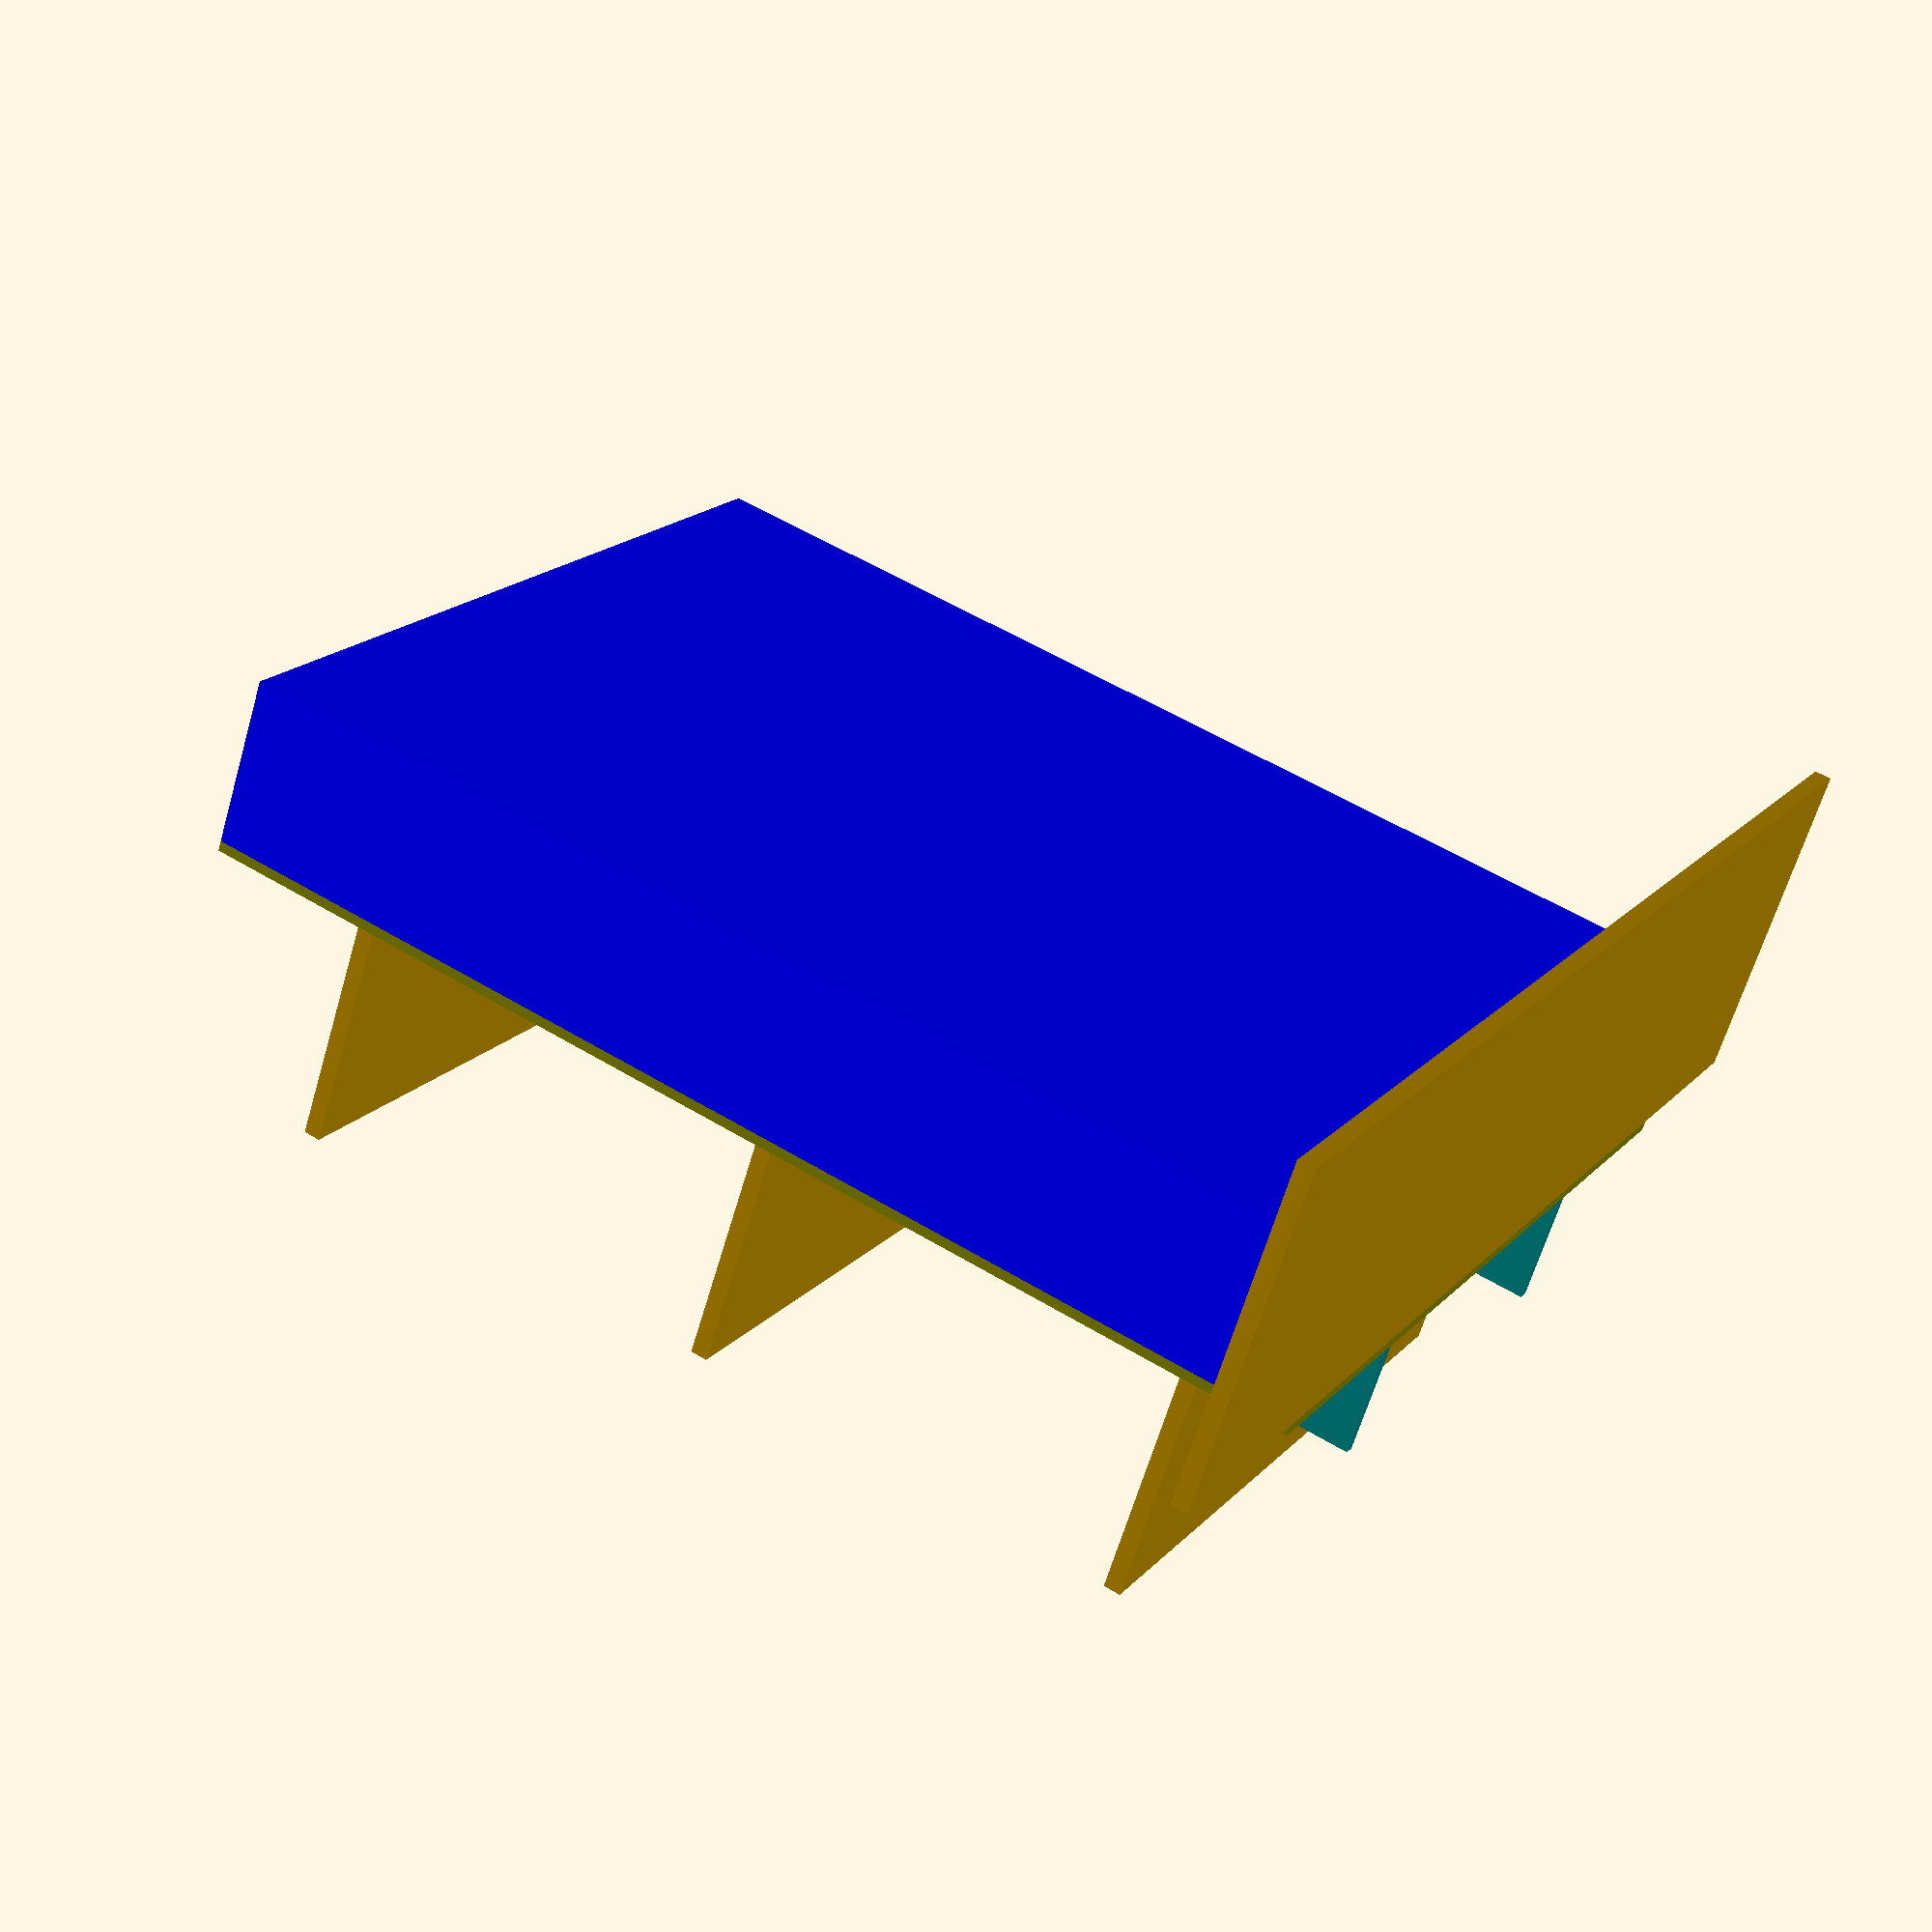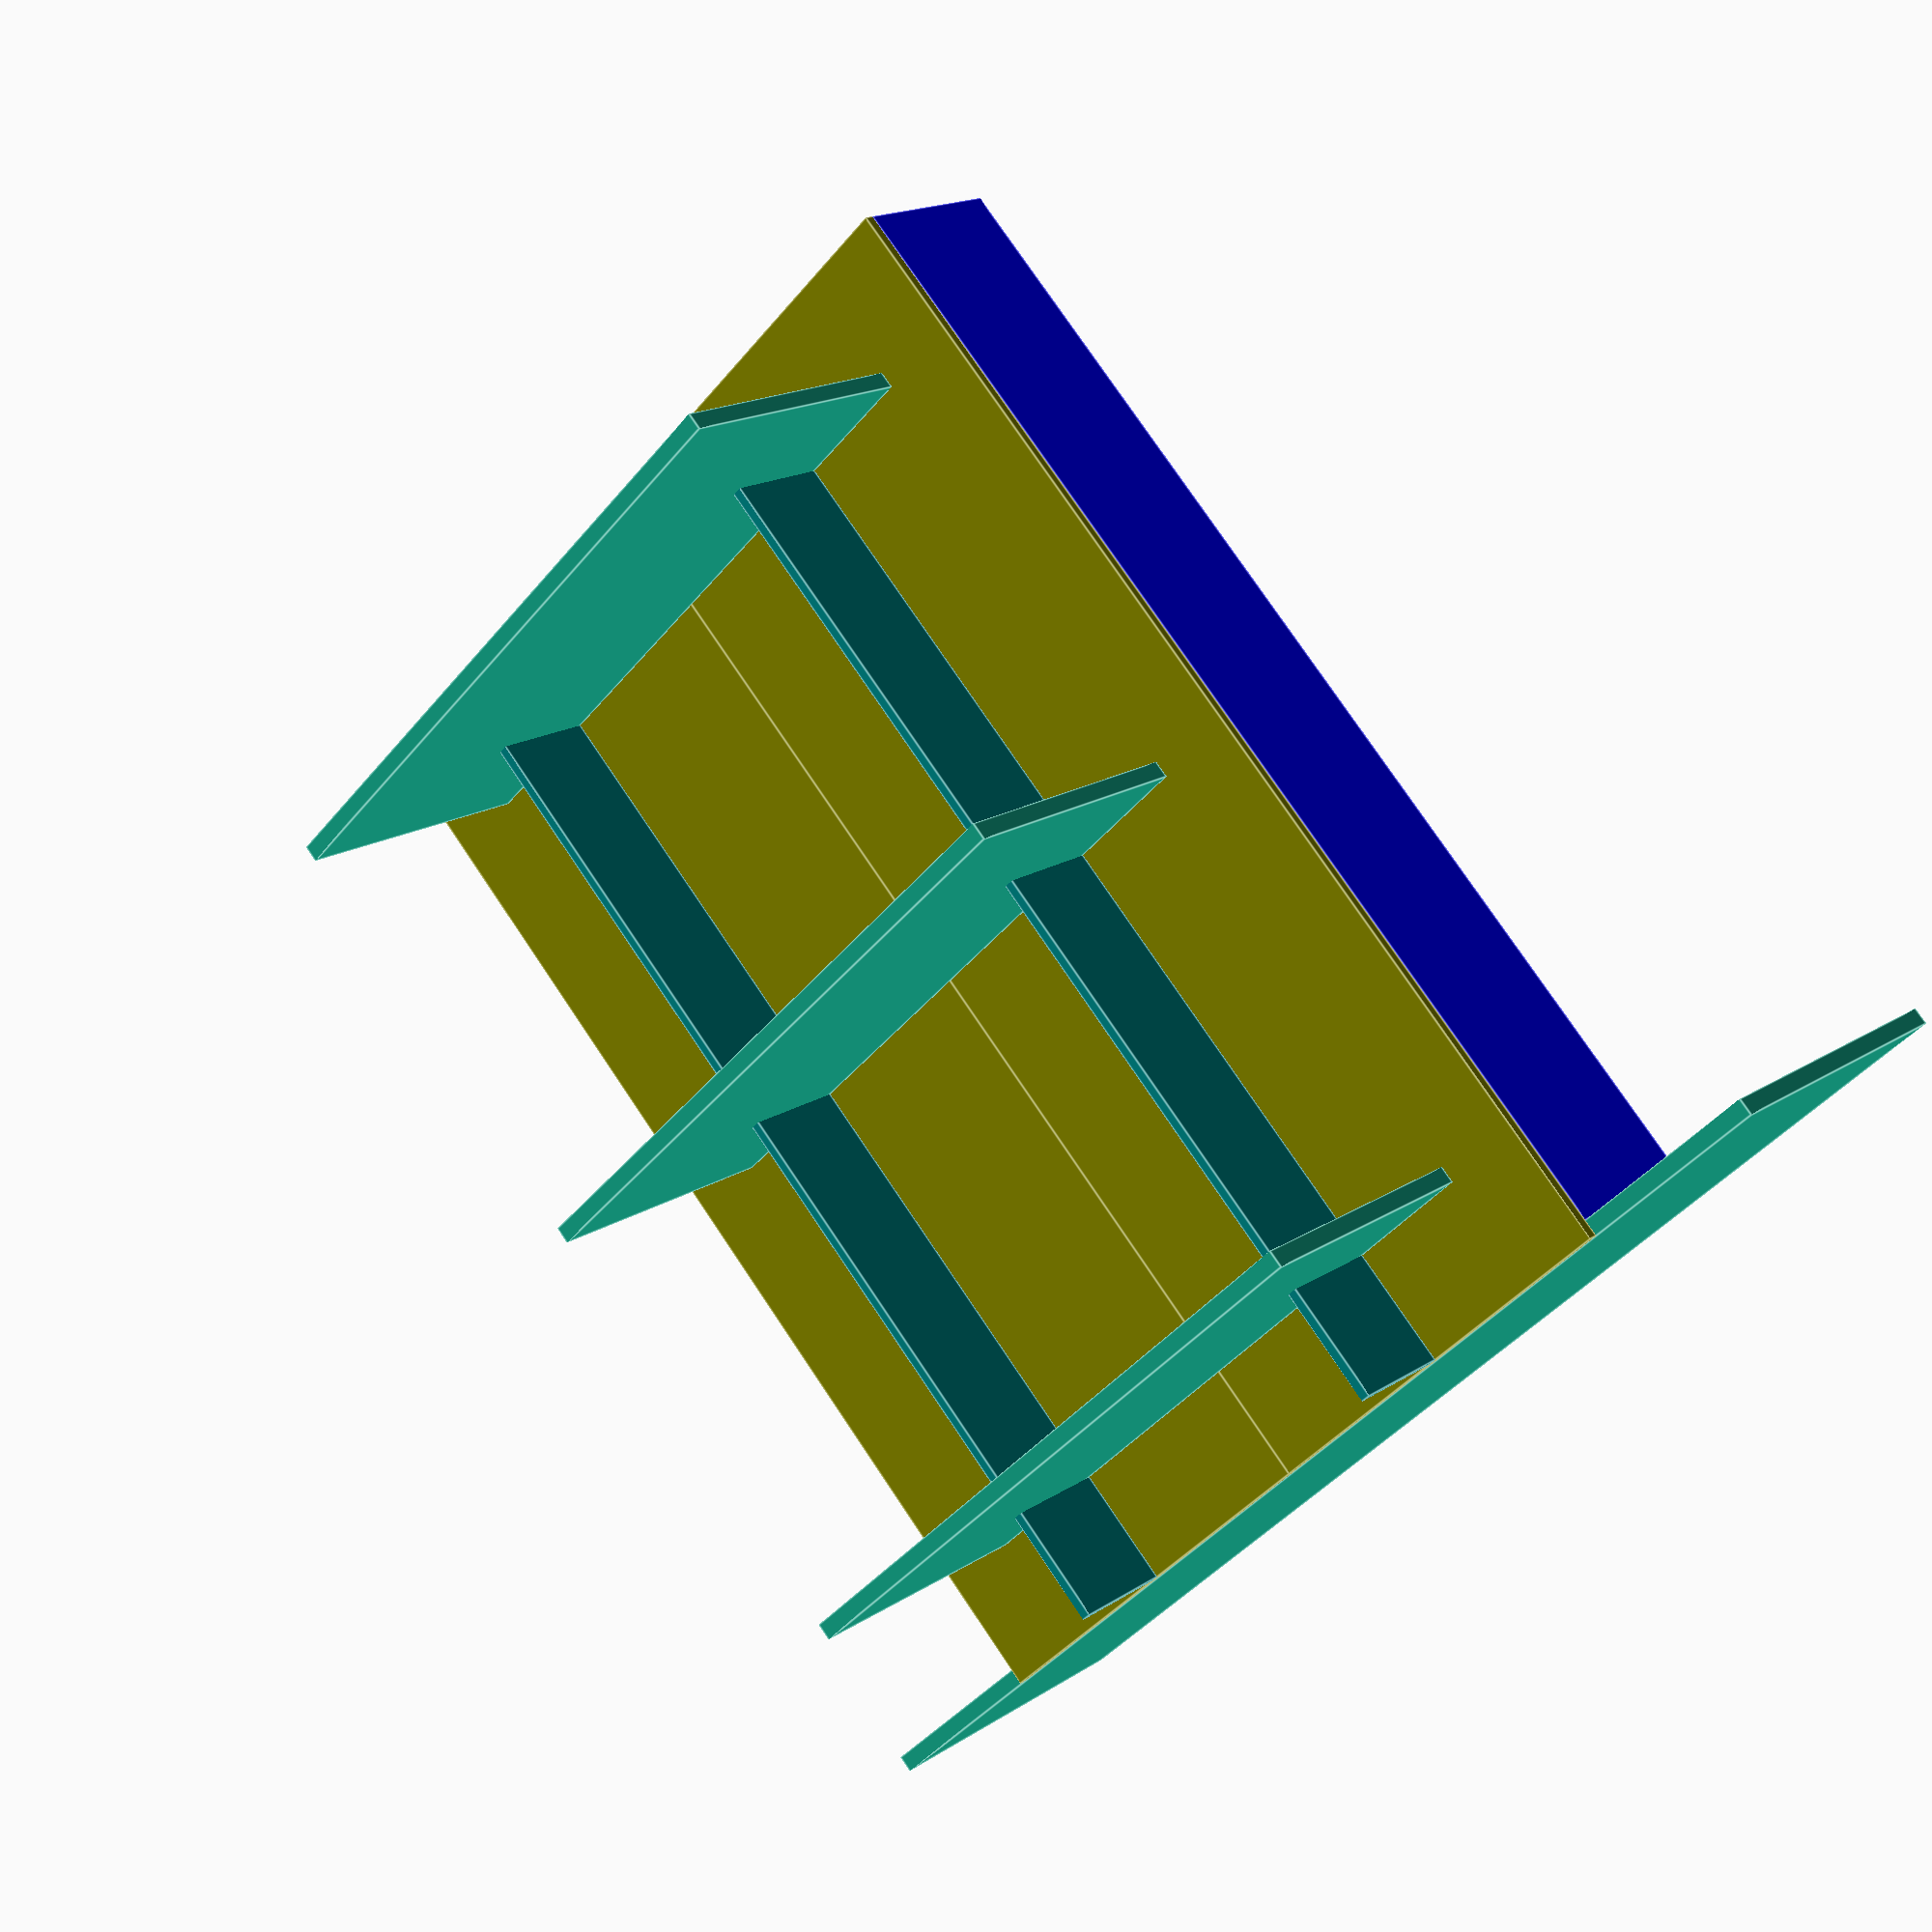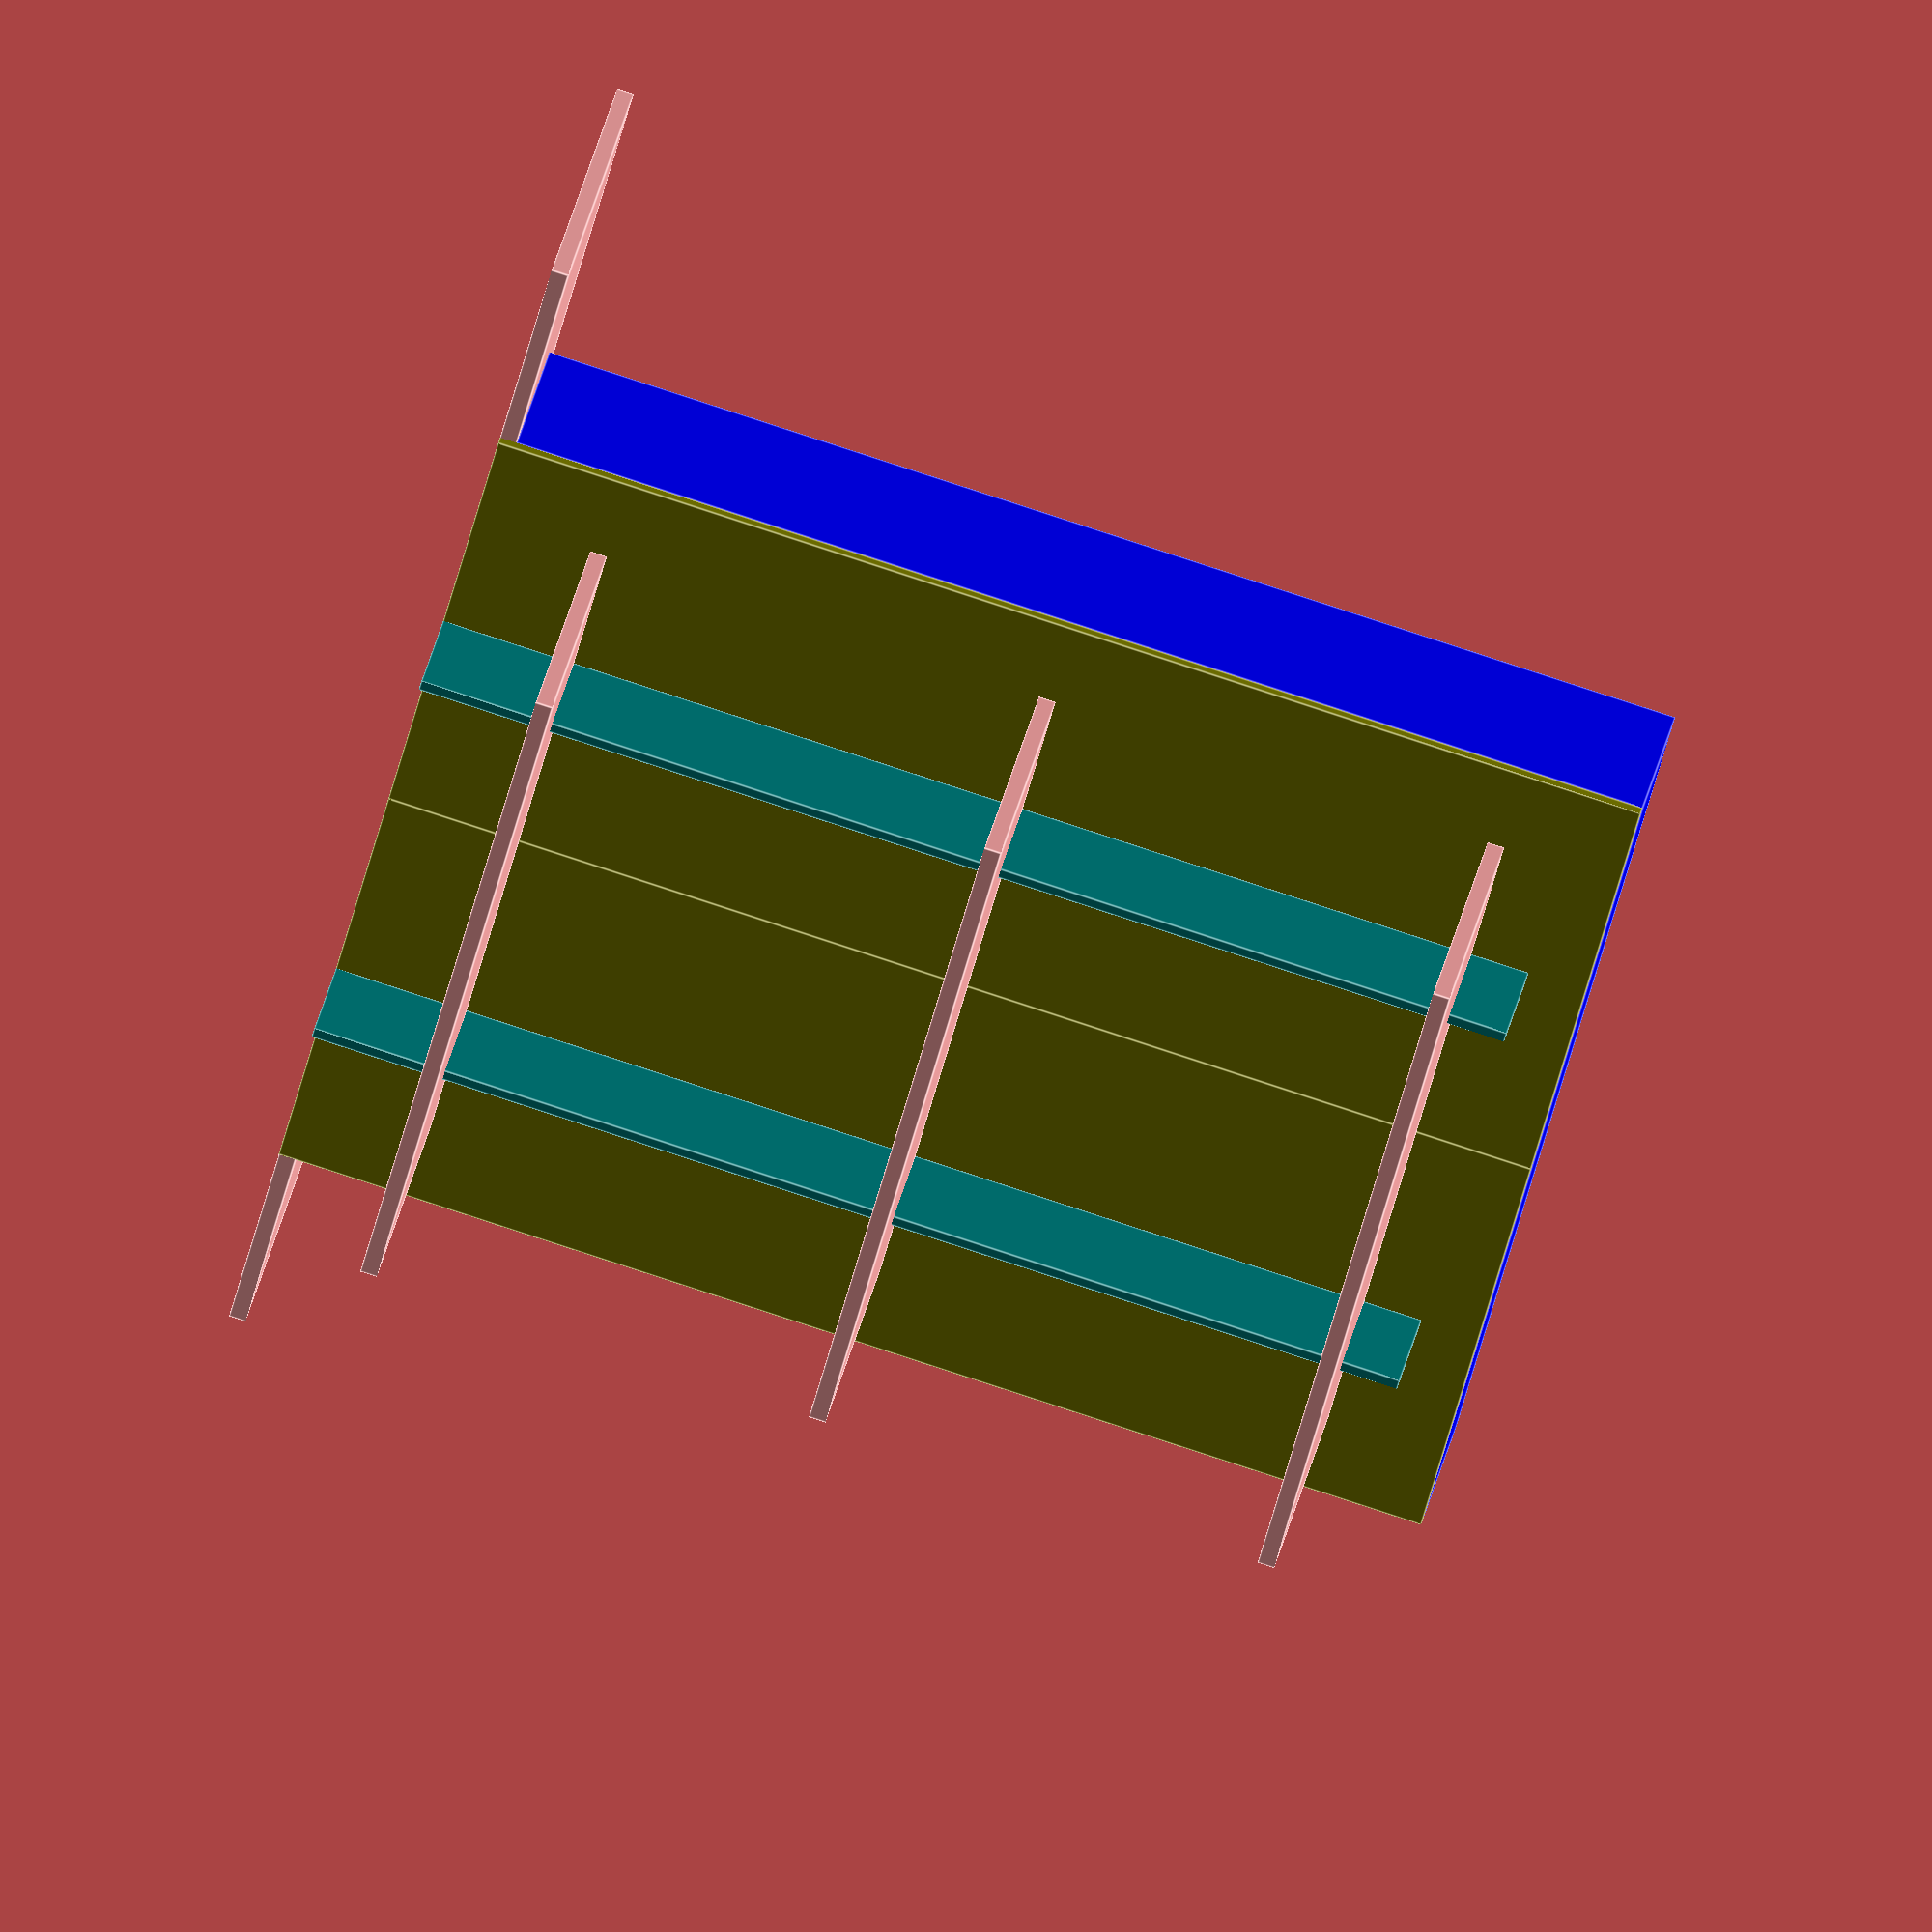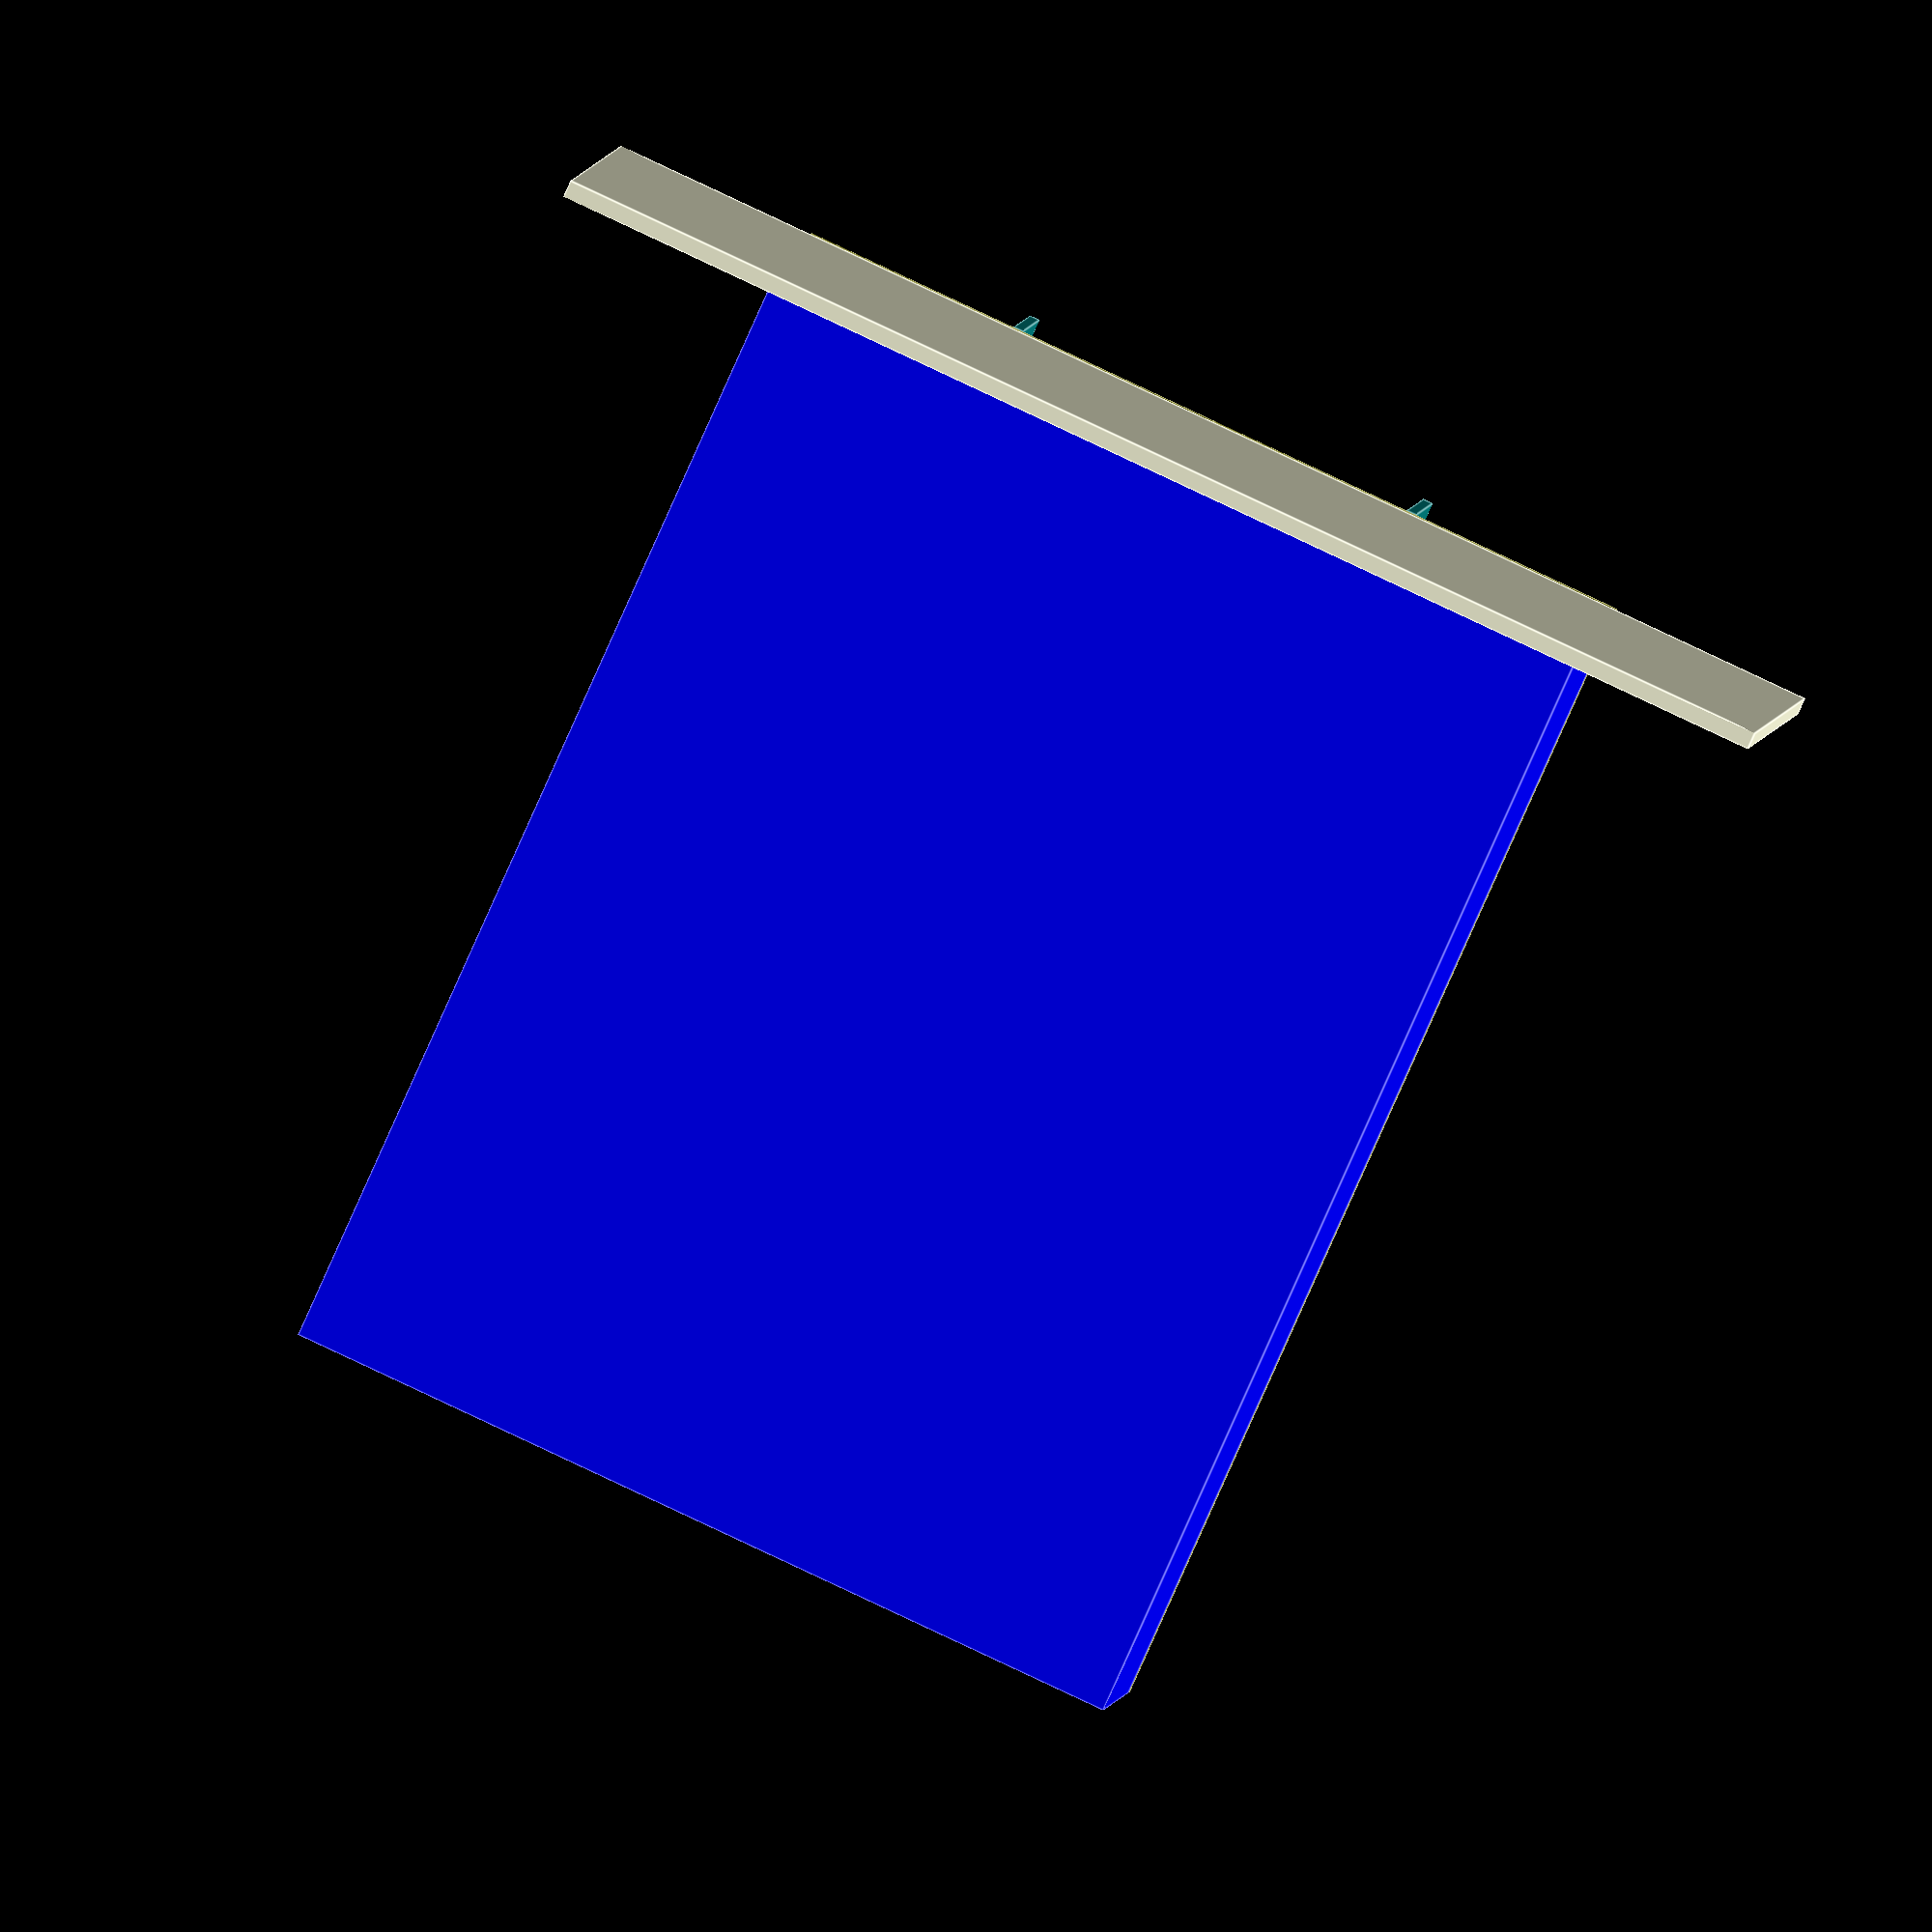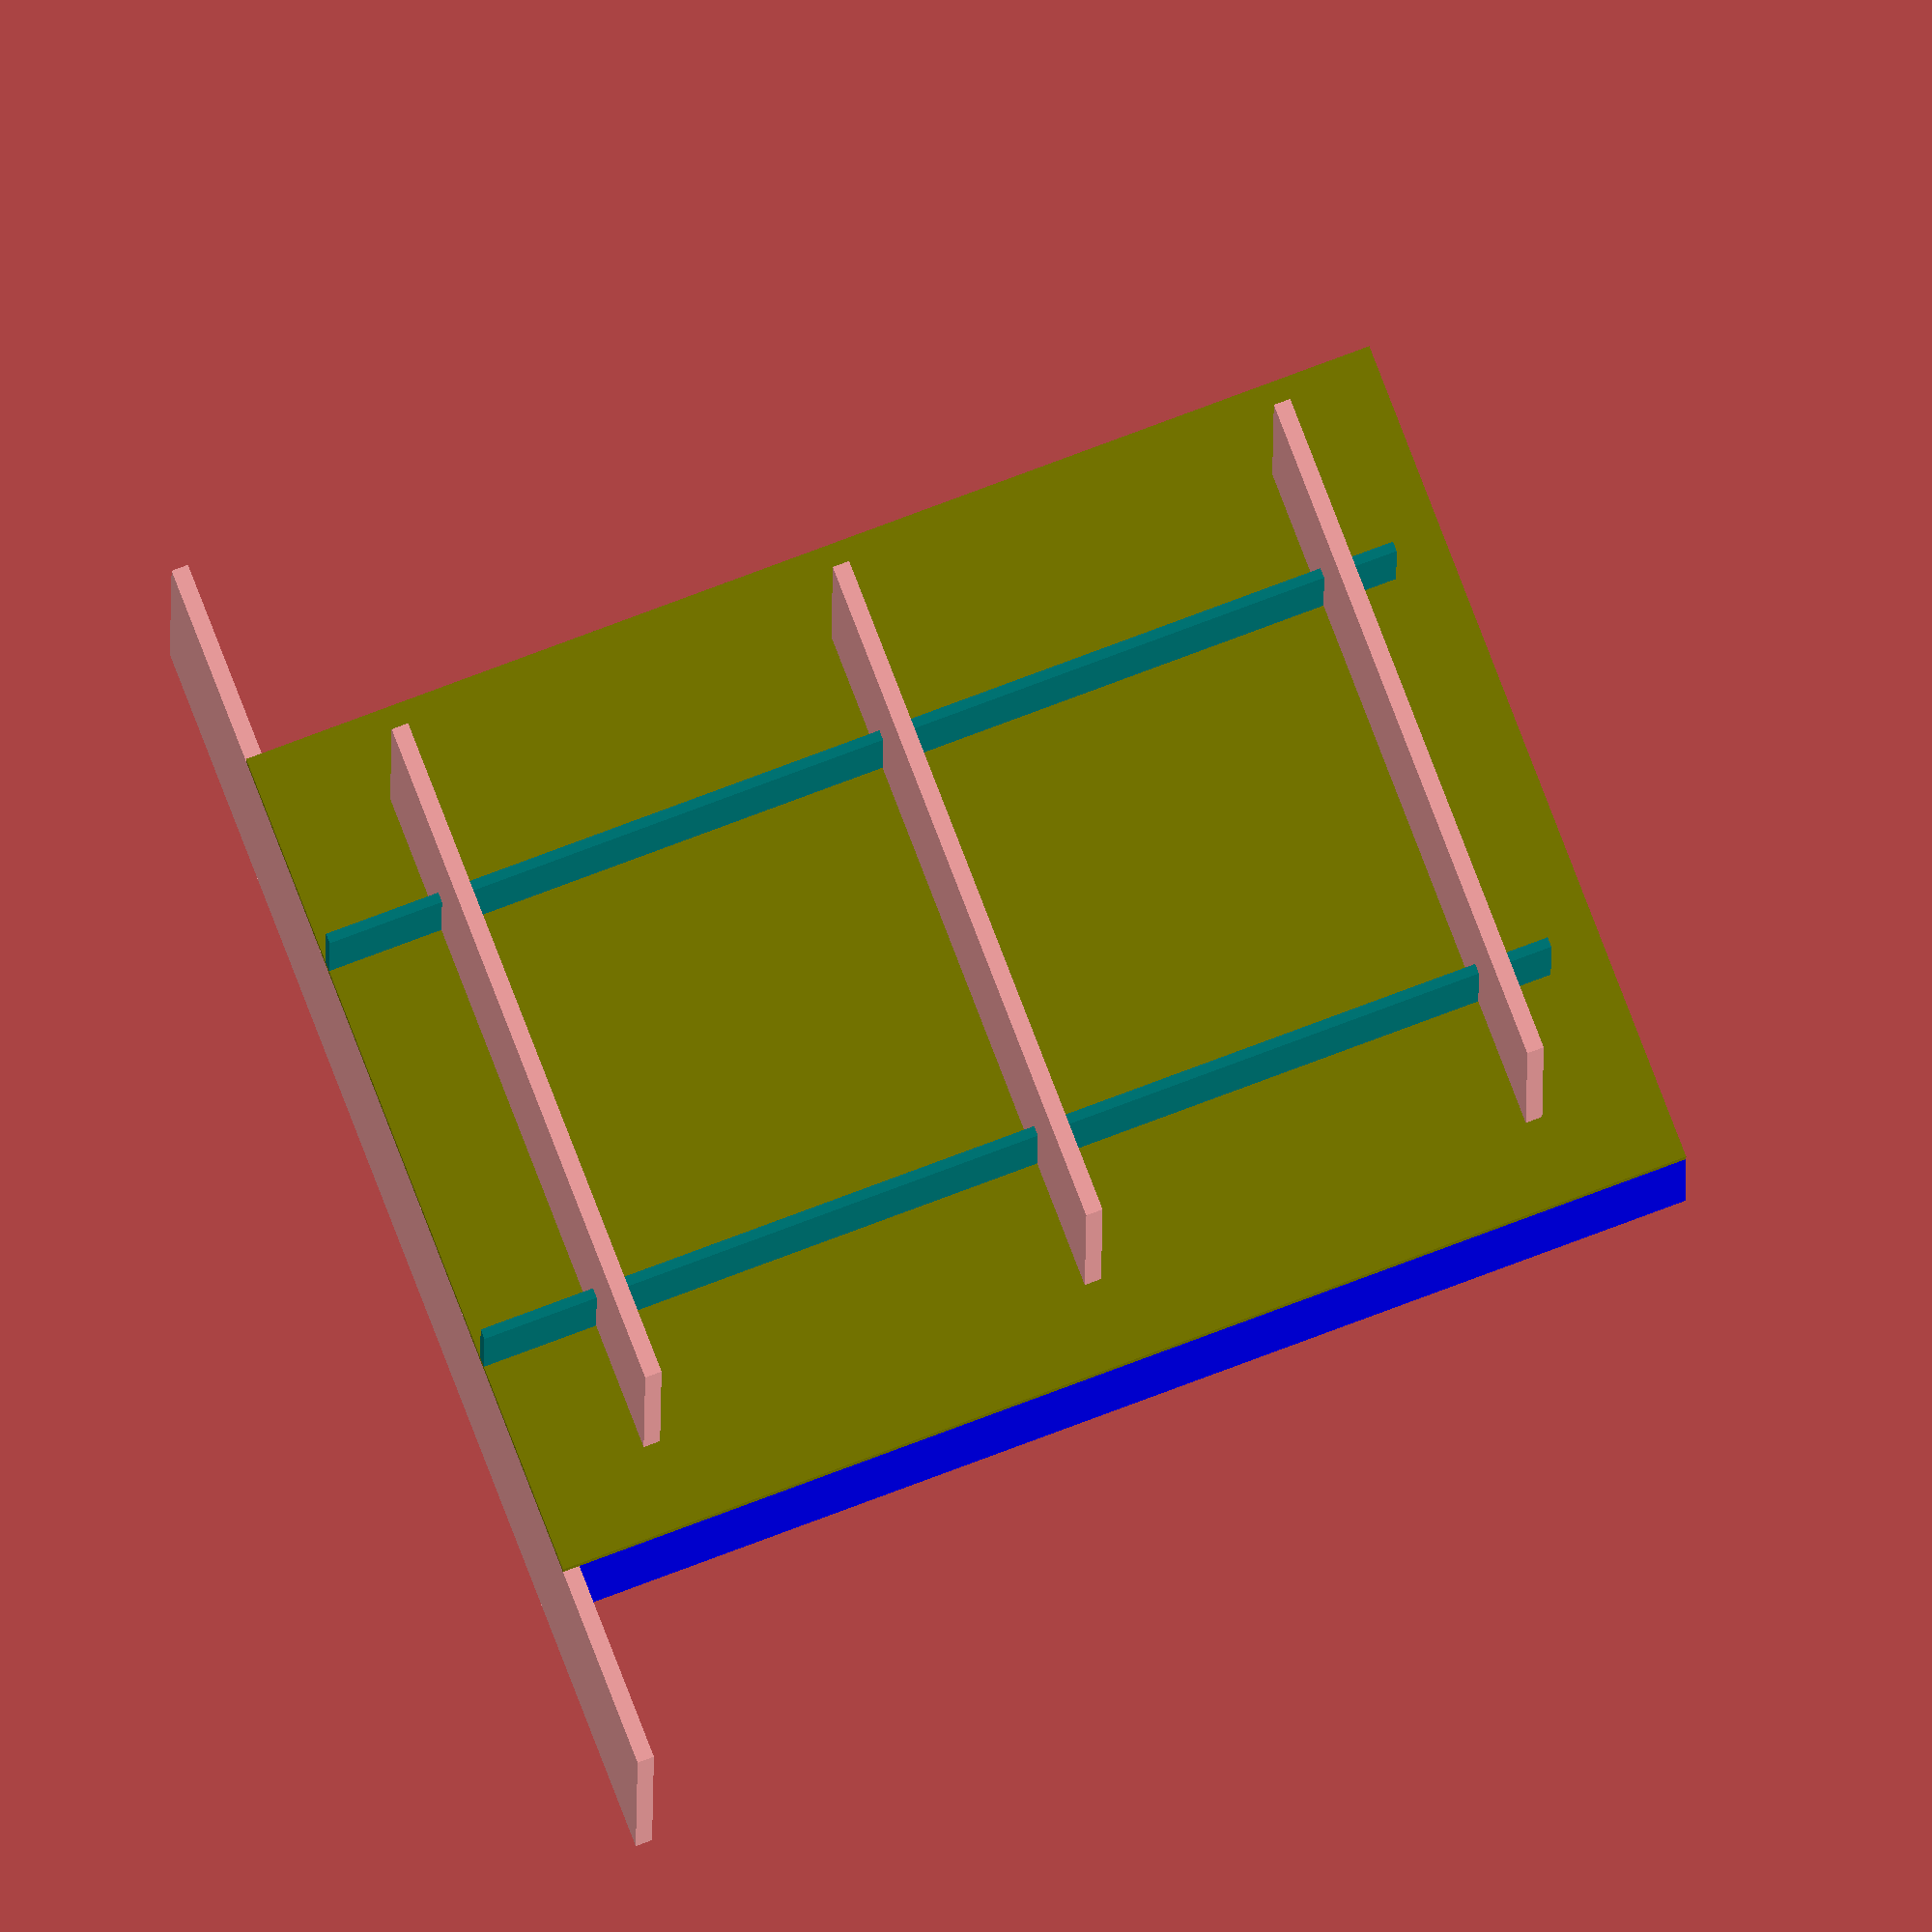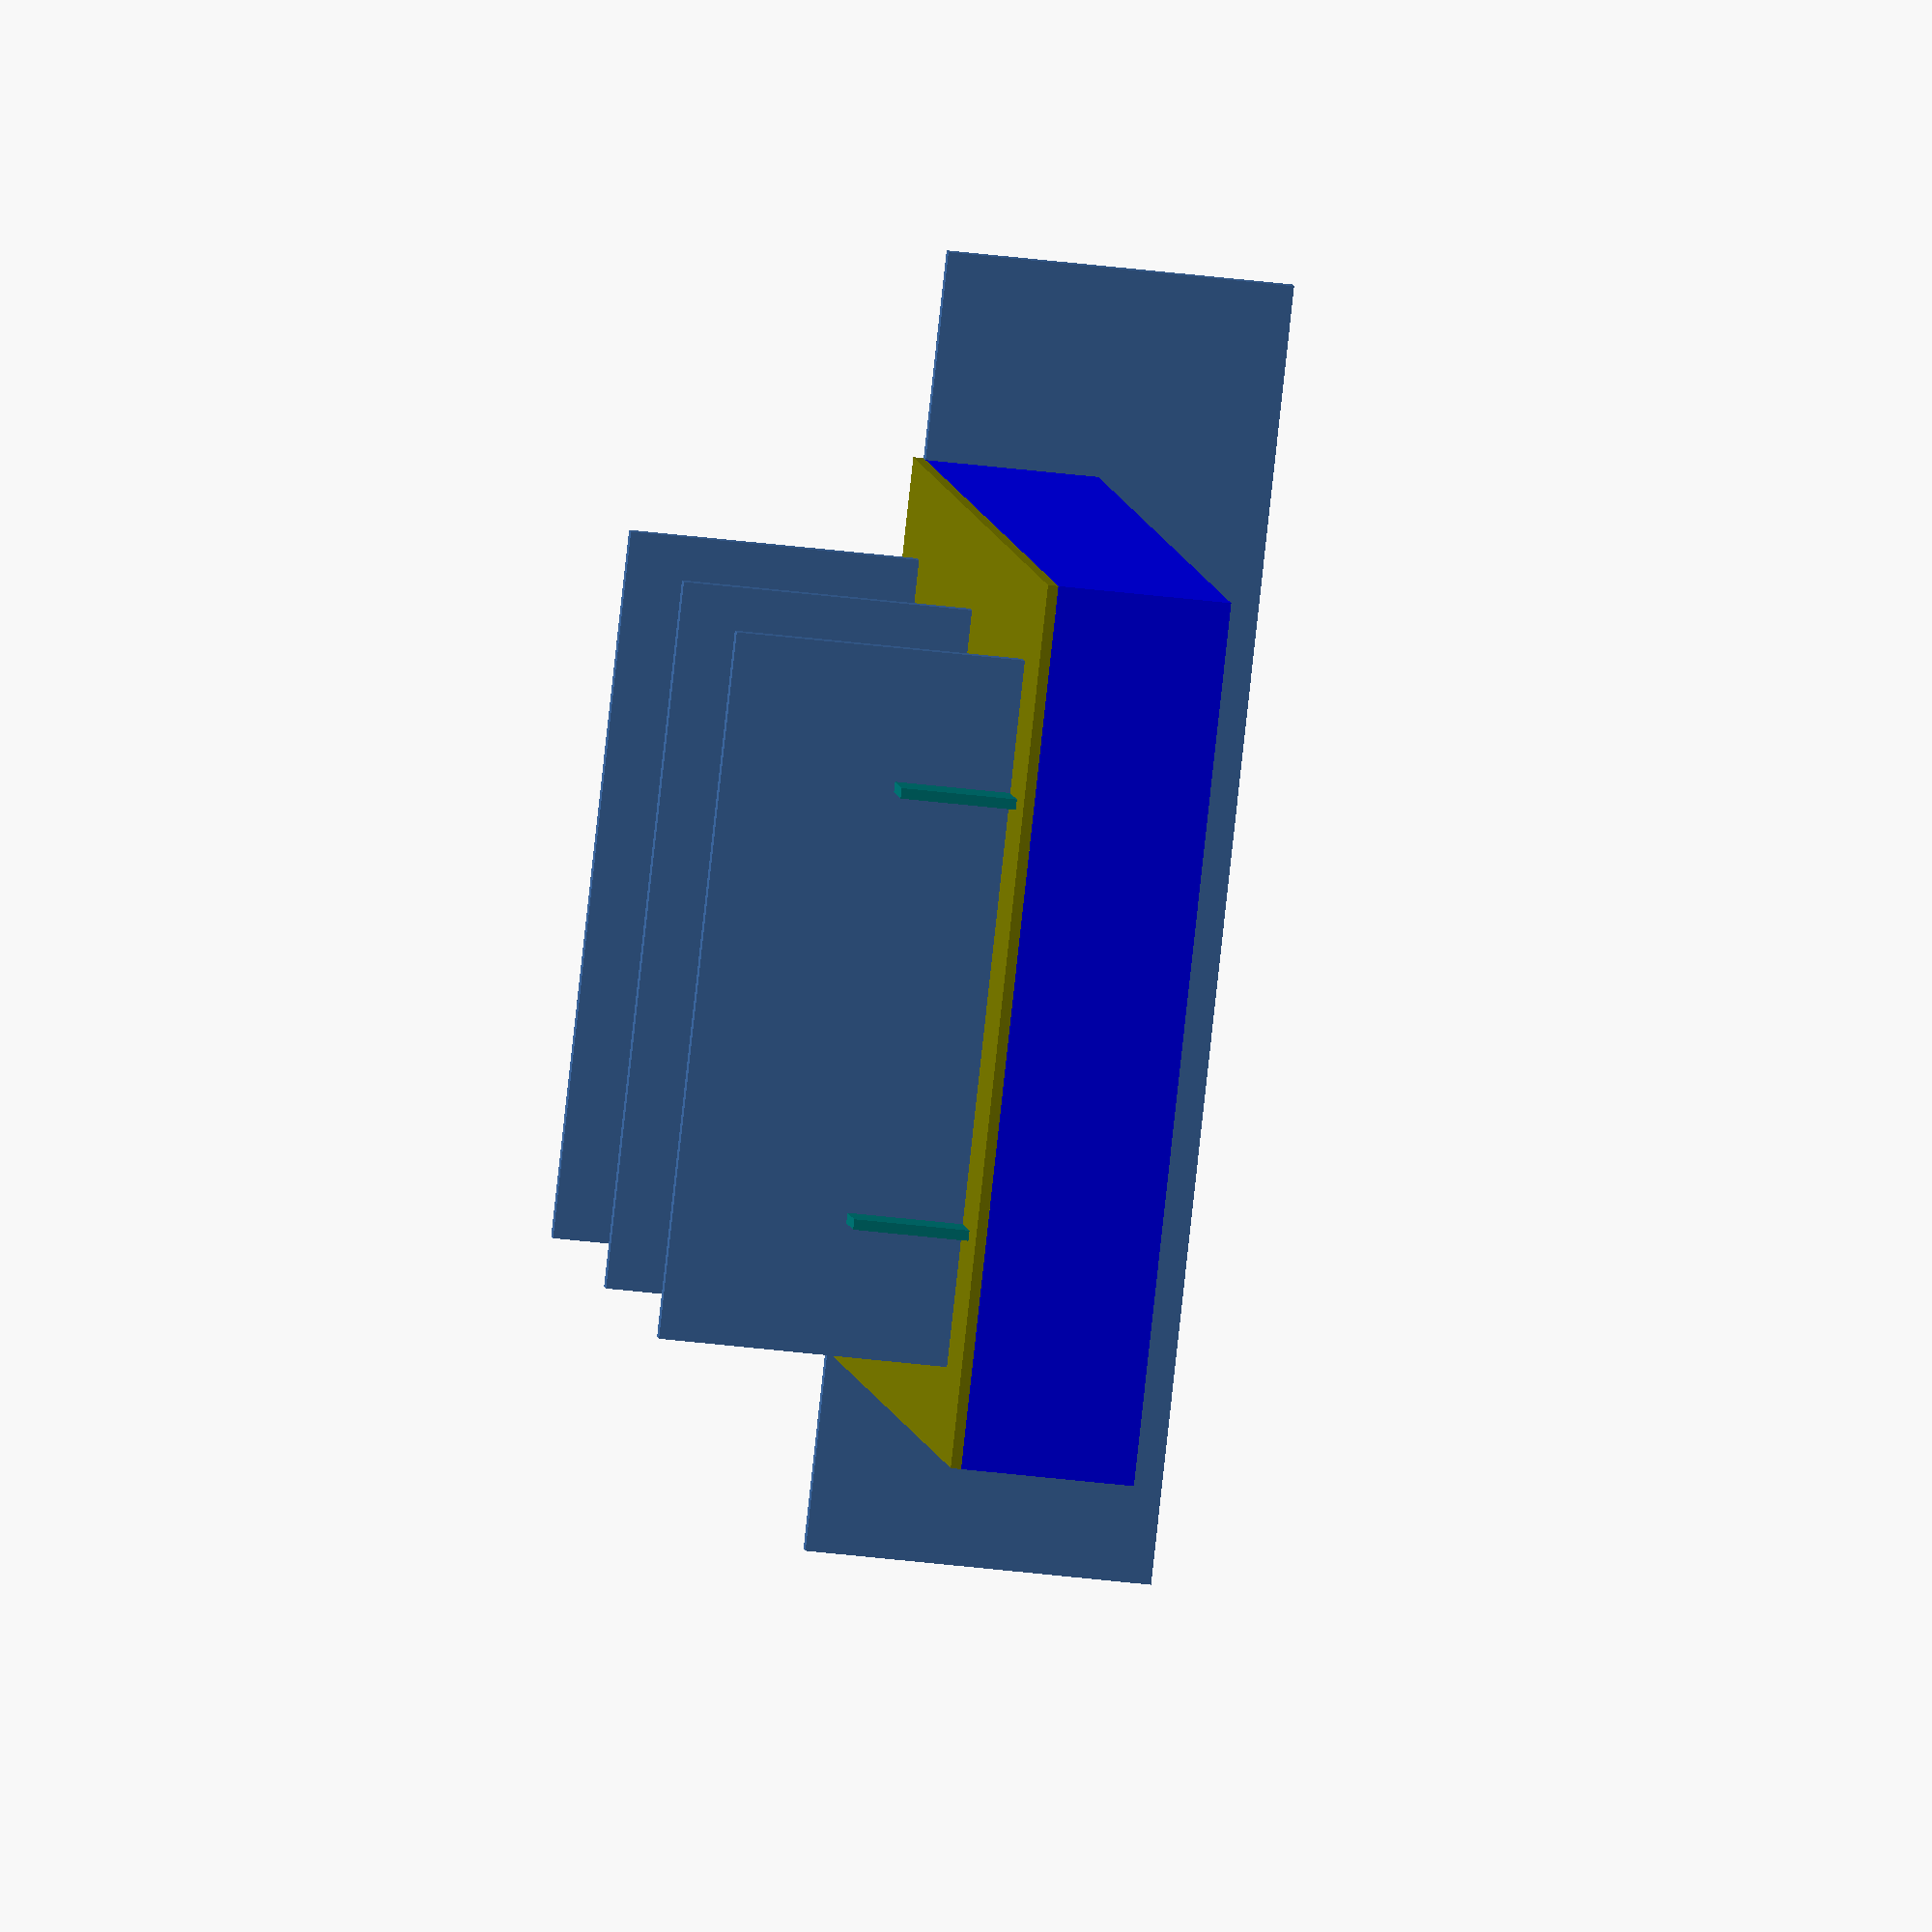
<openscad>
bed_width = 1530;
bed_height = 500;
n_slats = 8;
slat_width = 150;

long_support_thickness = 18;
long_support_height = 200;
wide_support_thickness = 30;
slat_thickness = 18;

mattress_height = 300;
mattress_length = 2030;

head_height = 600;  // mattress_height + 300;
head_width = 2250;  // bed_width + 800;
head_thickness = 30;

bed_length = mattress_length + head_thickness;

side_table_width = (head_width - bed_width) / 2;

module long_support() {
  f = 0.05;
  d = bed_length * f;
  x = bed_length - d;
  y = long_support_thickness;
  z = long_support_height;
  color([0, 0.5, 0.5]) {
    translate([0, 0, bed_height - long_support_height]) cube([x, y, z]);
  }
  echo("Long support: ", x, y, z);
}

module all_long_supports() {
  d = bed_width / 4;
  o1 = d;
  o2 = bed_width - d - long_support_thickness;
  translate([0, o1]) long_support();
  translate([0, o2]) long_support();
}

module wide_support() {
  f = 0.1;
  d = bed_width * f;
  w = bed_width - 2 * d;
  x = wide_support_thickness;
  y = w;
  z = bed_height;
  translate([0, d, 0]) cube([x, y, z]);
  echo("Wide support: ", x, y, z);
}

module all_wide_supports() {
  f = 0.1;
  d = bed_length * f;
  translate([d, 0, 0]) wide_support();
  translate([d + (bed_length - wide_support_thickness - 2 * d) / 2, 0, 0]) wide_support();
  translate([d + 2 * (bed_length - wide_support_thickness - 2 * d) / 2, 0, 0]) wide_support();
}

module slat() {
  x = bed_length;
  y = bed_width / 2;
  z = slat_thickness;
  color([0.5, 0.5, 0]) {
    translate([0, 0, bed_height]) cube([x, y, z]);
  }
  echo("Slat: ", x, y, z);
}

module mattress() {
  translate([head_thickness, 0, bed_height + 18]) color([0, 0, 1]) cube([mattress_length, bed_width, mattress_height]);
}

module head() {
  x = head_thickness;
  y = head_width;
  z = head_height;
  translate([0, -(head_width - bed_width) / 2, bed_height + 18]) cube([x, y, z]);
  echo("Head: ", x, y, z);
}

module head_support() {
  translate([-50, 0, 0]) cube([50, 30, bed_height + 18 + head_height / 2]);
}

module side_table() {
  translate([0, -side_table_width, bed_height]) cube([side_table_width, side_table_width, 18]);
}

module side_support() {
  translate([70, 0, bed_height - 30]) cube([30, 500, 30]);
}

all_long_supports();

all_wide_supports();

slat();
translate([0, bed_width / 2, 0]) slat();

mattress();

head();

/* translate([0, 200, 0]) head_support(); */
/* translate([0, bed_width - 30 - 200, 0]) head_support(); */

/* side_table(); */
/* translate([0, bed_width + side_table_width, 0]) side_table(); */

/* translate([0, -200, 0]) side_support(); */
/* translate([170, -200, 0]) side_support(); */
/* translate([0, bed_width - 500 + 200, 0]) side_support(); */
/* translate([170, bed_width - 500 + 200, 0]) side_support(); */

</openscad>
<views>
elev=242.9 azim=29.3 roll=196.2 proj=p view=solid
elev=343.8 azim=313.9 roll=216.7 proj=p view=edges
elev=328.1 azim=165.5 roll=190.8 proj=o view=edges
elev=174.2 azim=294.2 roll=171.7 proj=o view=edges
elev=13.8 azim=200.8 roll=179.7 proj=o view=wireframe
elev=218.4 azim=315.8 roll=279.0 proj=o view=wireframe
</views>
